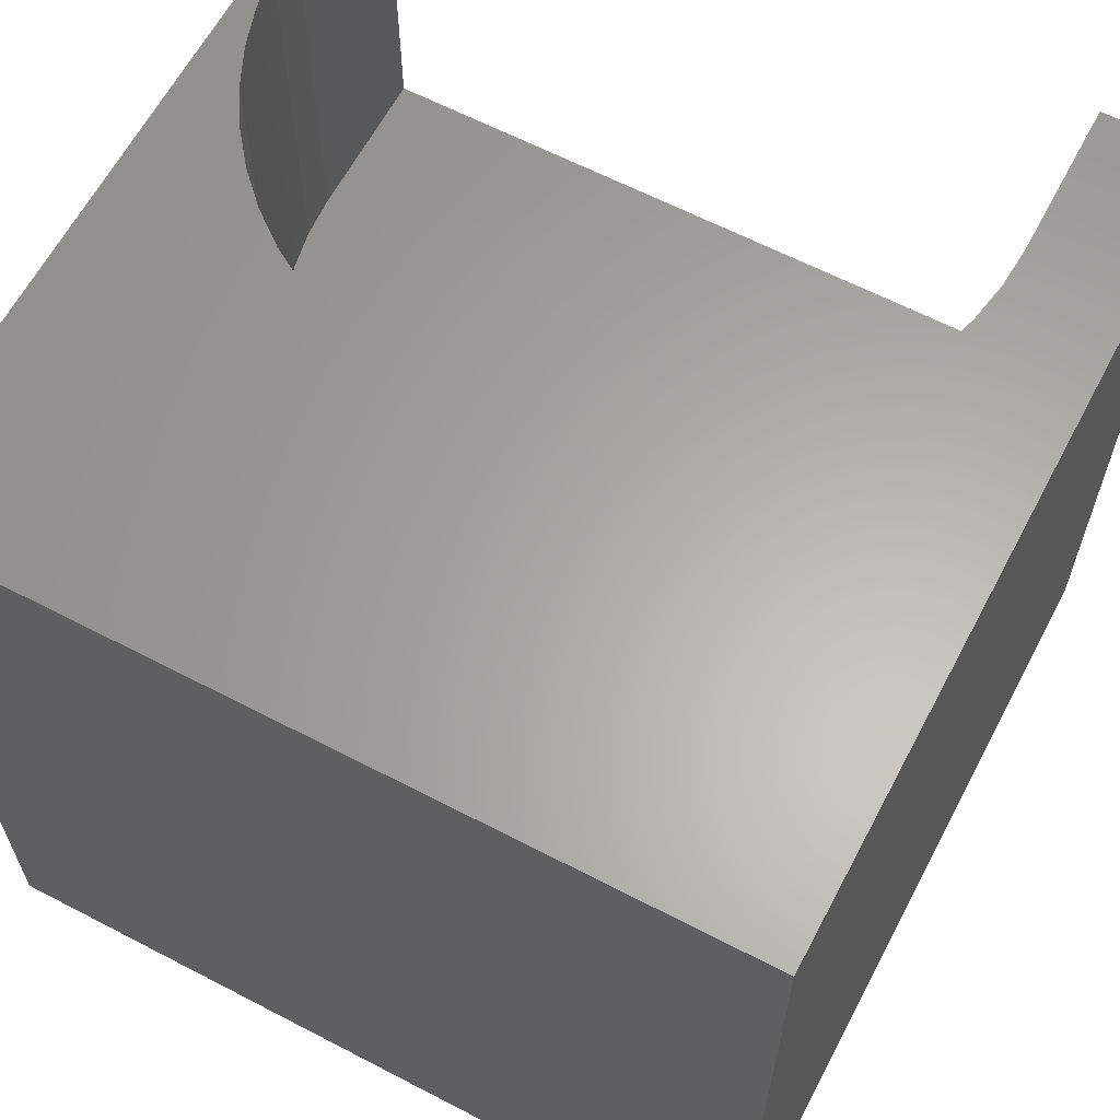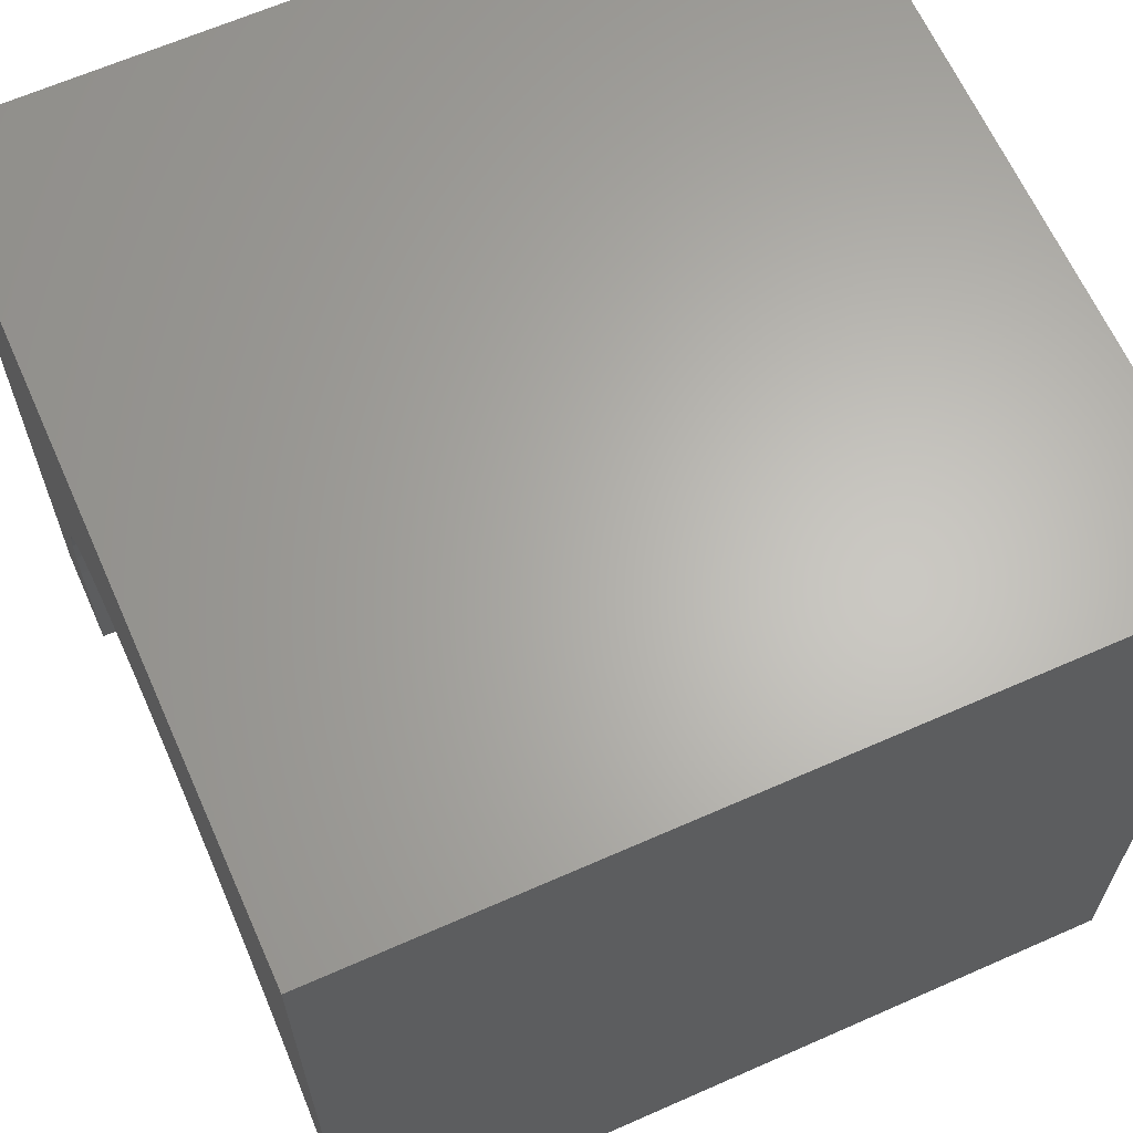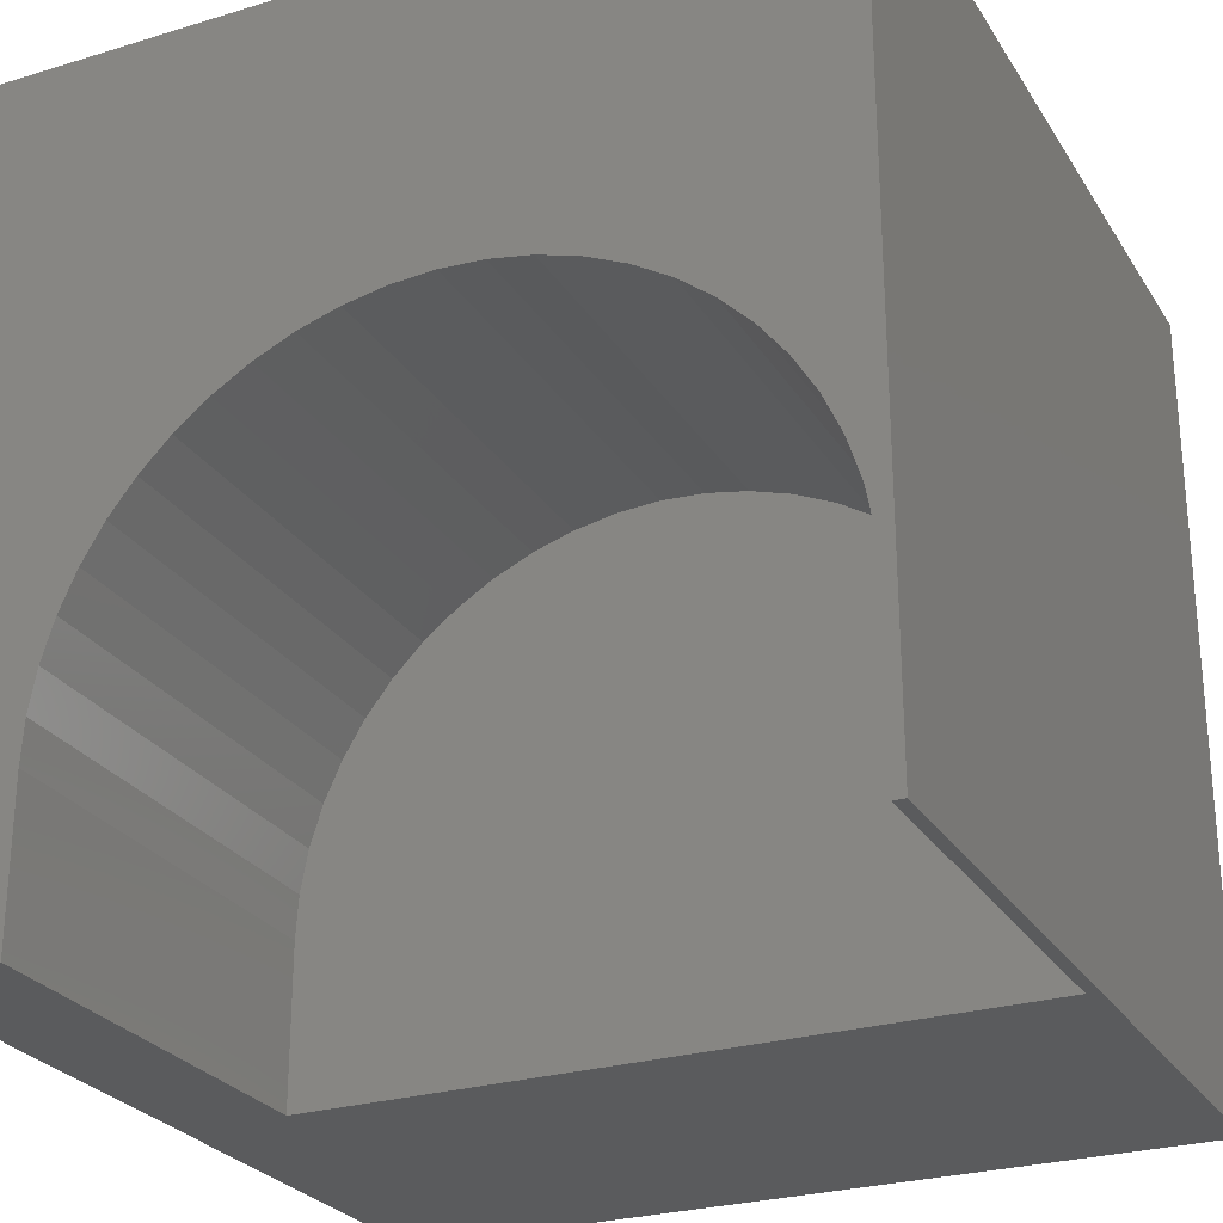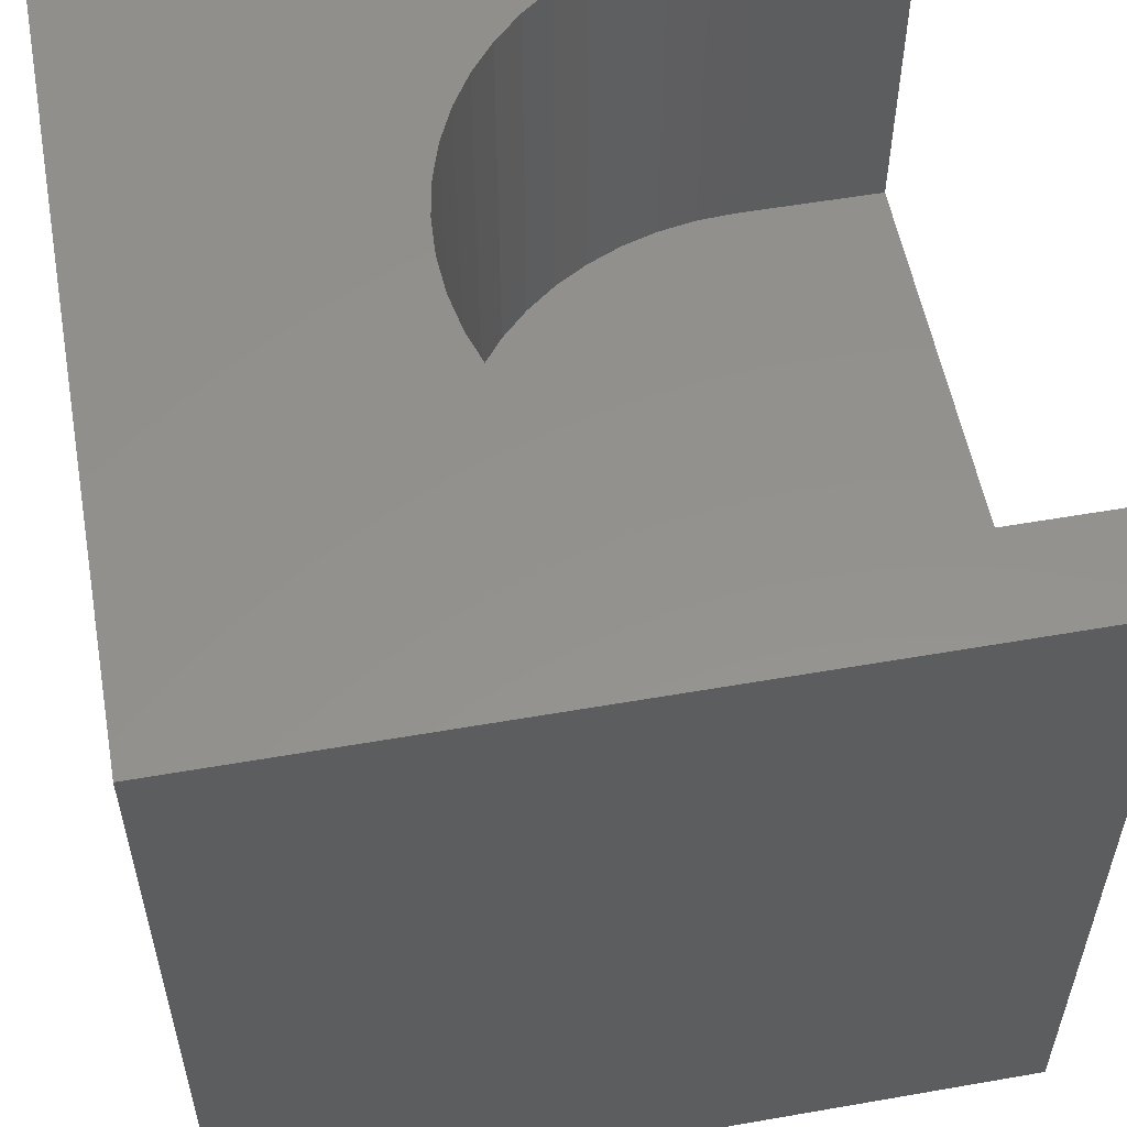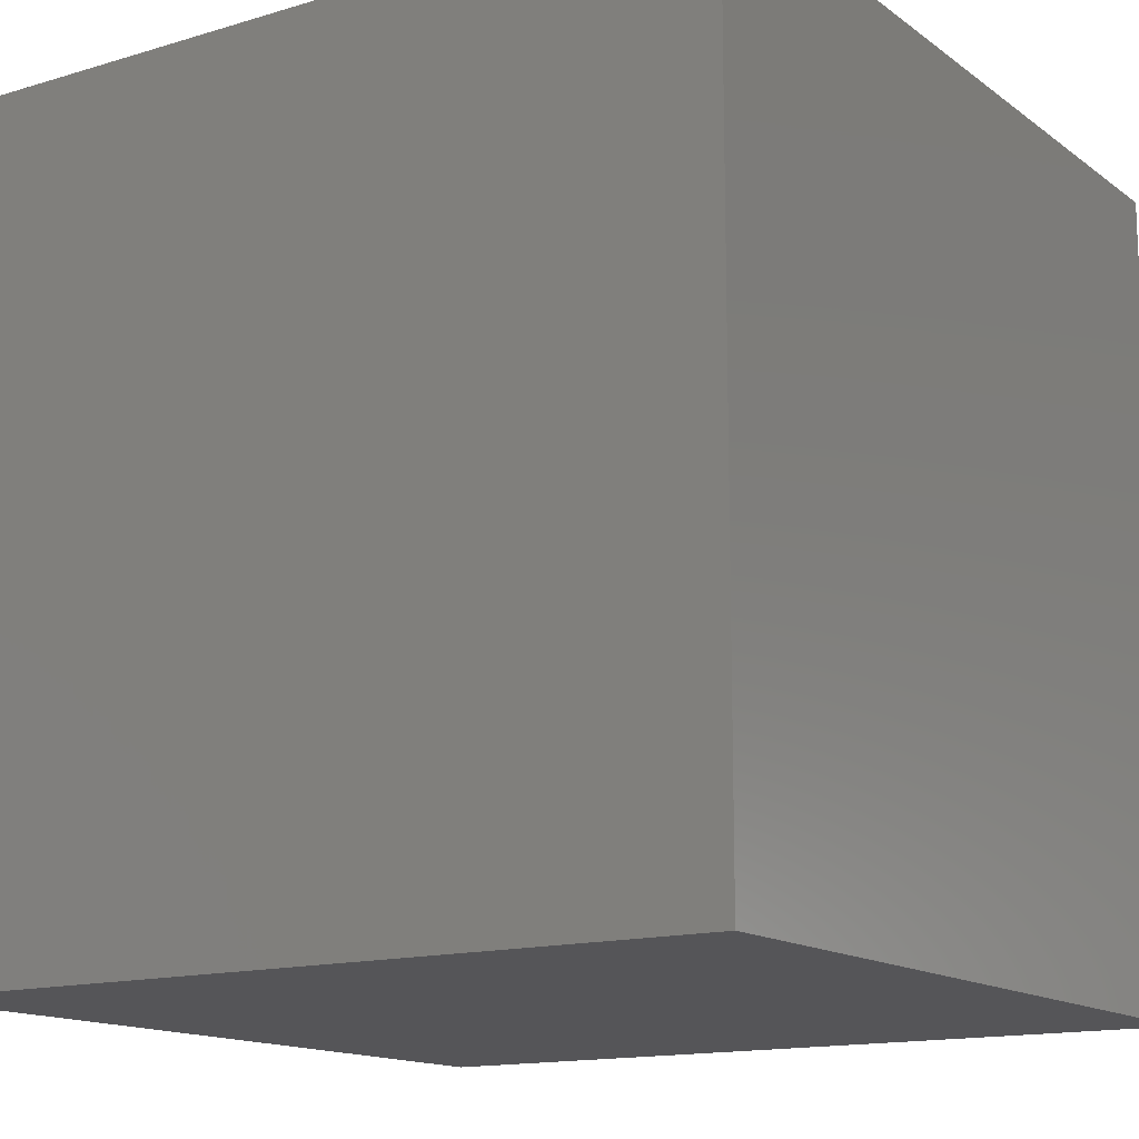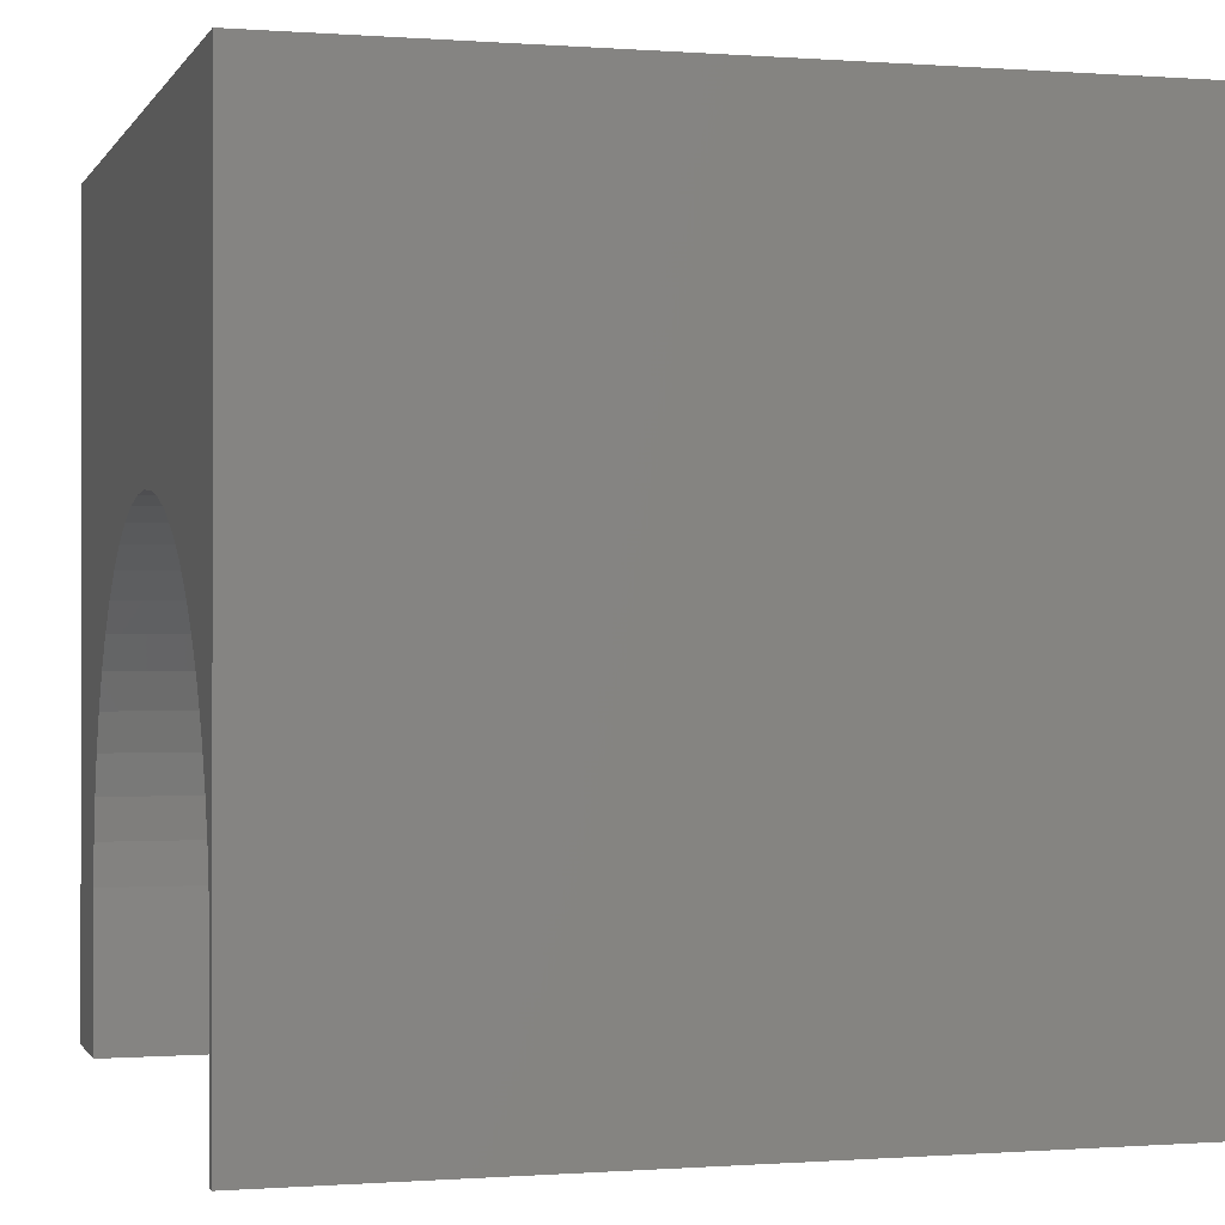
<metadata>
{"format":"stl","ext":"stl","renderer":"f3d","projection":"perspective","resolution":1024,"background":"white","views":[{"elev":62.8,"azim":-152.2,"up":"+Z"},{"elev":64.5,"azim":66.0,"up":"+Y"},{"elev":-26.6,"azim":25.5,"up":"+Y"},{"elev":55.4,"azim":-100.4,"up":"+Z"},{"elev":-14.4,"azim":-146.7,"up":"+Z"},{"elev":-0.3,"azim":74.1,"up":"+Y"}]}
</metadata>
<code>
# stl→obj: 66 verts, 128 faces
v 0 10 10
v 0 10 0
v 0 0 10
v 0 0 0
v 9.86 0 10
v 10 0 10
v 9.86 1.919 10
v 10 10 10
v 9.828 2.436 10
v 9.735 2.946 10
v 8.006 5.451 10
v 8.414 5.131 10
v 8.78 4.765 10
v 9.1 4.357 10
v 9.368 3.913 10
v 9.581 3.441 10
v 1.275 0 10
v 1.275 1.919 10
v 1.306 2.436 10
v 1.4 2.946 10
v 1.554 3.441 10
v 1.767 3.913 10
v 2.035 4.357 10
v 2.355 4.765 10
v 2.721 5.131 10
v 3.129 5.451 10
v 3.573 5.719 10
v 4.045 5.932 10
v 4.54 6.086 10
v 5.05 6.18 10
v 5.567 6.211 10
v 6.085 6.18 10
v 6.595 6.086 10
v 7.09 5.932 10
v 7.562 5.719 10
v 10 10 0
v 10 0 0
v 9.86 0 4.976
v 1.275 0 4.976
v 1.275 1.919 4.976
v 9.86 1.919 4.976
v 9.828 2.436 4.976
v 9.735 2.946 4.976
v 9.581 3.441 4.976
v 9.368 3.913 4.976
v 9.1 4.357 4.976
v 8.78 4.765 4.976
v 8.414 5.131 4.976
v 8.006 5.451 4.976
v 7.562 5.719 4.976
v 7.09 5.932 4.976
v 6.595 6.086 4.976
v 6.085 6.18 4.976
v 5.567 6.211 4.976
v 5.05 6.18 4.976
v 4.54 6.086 4.976
v 4.045 5.932 4.976
v 3.573 5.719 4.976
v 3.129 5.451 4.976
v 2.721 5.131 4.976
v 2.355 4.765 4.976
v 2.035 4.357 4.976
v 1.767 3.913 4.976
v 1.554 3.441 4.976
v 1.4 2.946 4.976
v 1.306 2.436 4.976
f 1 2 3
f 3 2 4
f 5 6 7
f 7 6 8
f 7 8 9
f 9 8 10
f 11 12 8
f 8 12 13
f 8 13 14
f 14 15 8
f 8 15 16
f 8 16 10
f 17 18 3
f 3 18 19
f 3 19 1
f 19 20 1
f 1 20 21
f 1 21 22
f 22 23 1
f 1 23 24
f 1 24 25
f 25 26 1
f 1 26 27
f 1 27 28
f 28 29 1
f 1 29 30
f 1 30 8
f 30 31 8
f 8 31 32
f 8 32 33
f 33 34 8
f 8 34 35
f 8 35 11
f 36 8 37
f 37 8 6
f 2 36 4
f 4 36 37
f 8 36 1
f 1 36 2
f 6 5 38
f 17 3 39
f 39 3 4
f 39 4 38
f 38 4 37
f 38 37 6
f 39 40 17
f 17 40 18
f 41 7 9
f 41 9 42
f 42 9 10
f 42 10 43
f 43 10 16
f 43 16 44
f 44 16 15
f 44 15 45
f 45 15 14
f 45 14 46
f 46 14 13
f 46 13 47
f 47 13 12
f 47 12 48
f 48 12 11
f 48 11 49
f 49 11 35
f 49 35 50
f 50 35 34
f 50 34 51
f 51 34 33
f 51 33 52
f 52 33 32
f 52 32 53
f 53 32 31
f 53 31 54
f 54 31 30
f 54 30 55
f 55 30 29
f 55 29 56
f 56 29 28
f 56 28 57
f 57 28 27
f 57 27 58
f 58 27 26
f 58 26 59
f 59 26 25
f 59 25 60
f 60 25 24
f 60 24 61
f 61 24 23
f 61 23 62
f 62 23 22
f 62 22 63
f 63 22 21
f 63 21 64
f 64 21 20
f 64 20 65
f 65 20 19
f 65 19 66
f 66 19 18
f 66 18 40
f 41 38 7
f 7 38 5
f 40 39 38
f 38 41 40
f 40 41 42
f 40 42 43
f 43 44 40
f 40 44 45
f 40 45 46
f 46 47 40
f 40 47 48
f 40 48 49
f 49 50 40
f 40 50 51
f 40 51 52
f 58 59 40
f 40 59 60
f 40 60 61
f 63 64 65
f 61 62 40
f 40 62 63
f 40 63 66
f 66 63 65
f 52 53 40
f 40 53 54
f 40 54 55
f 55 56 40
f 40 56 57
f 40 57 58

</code>
